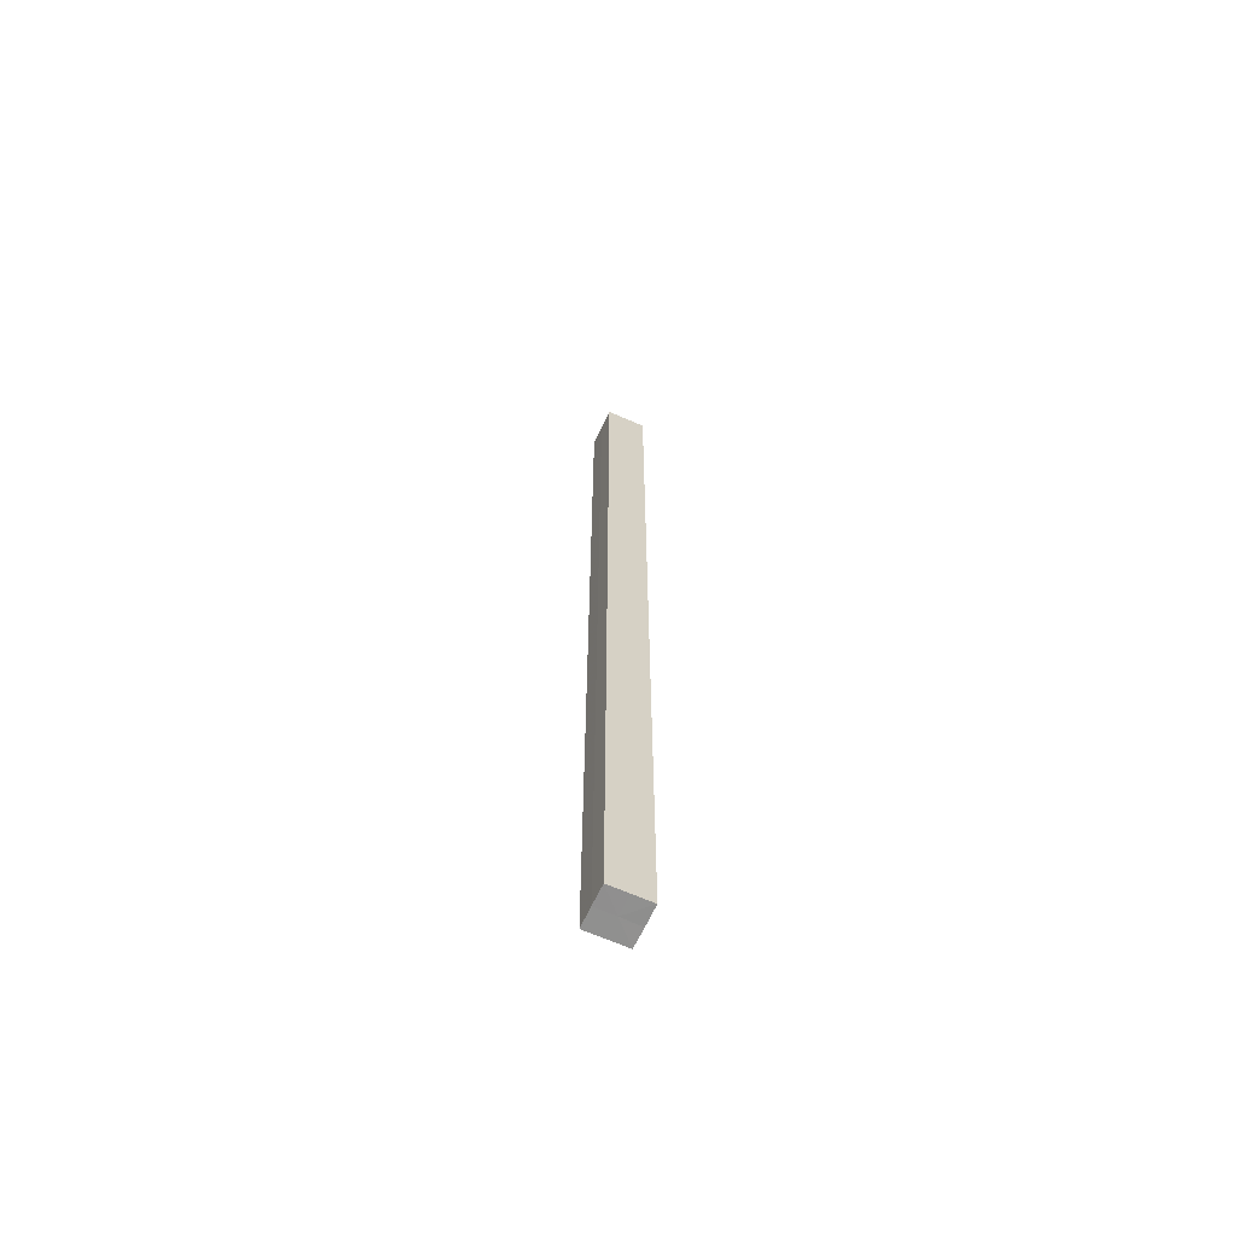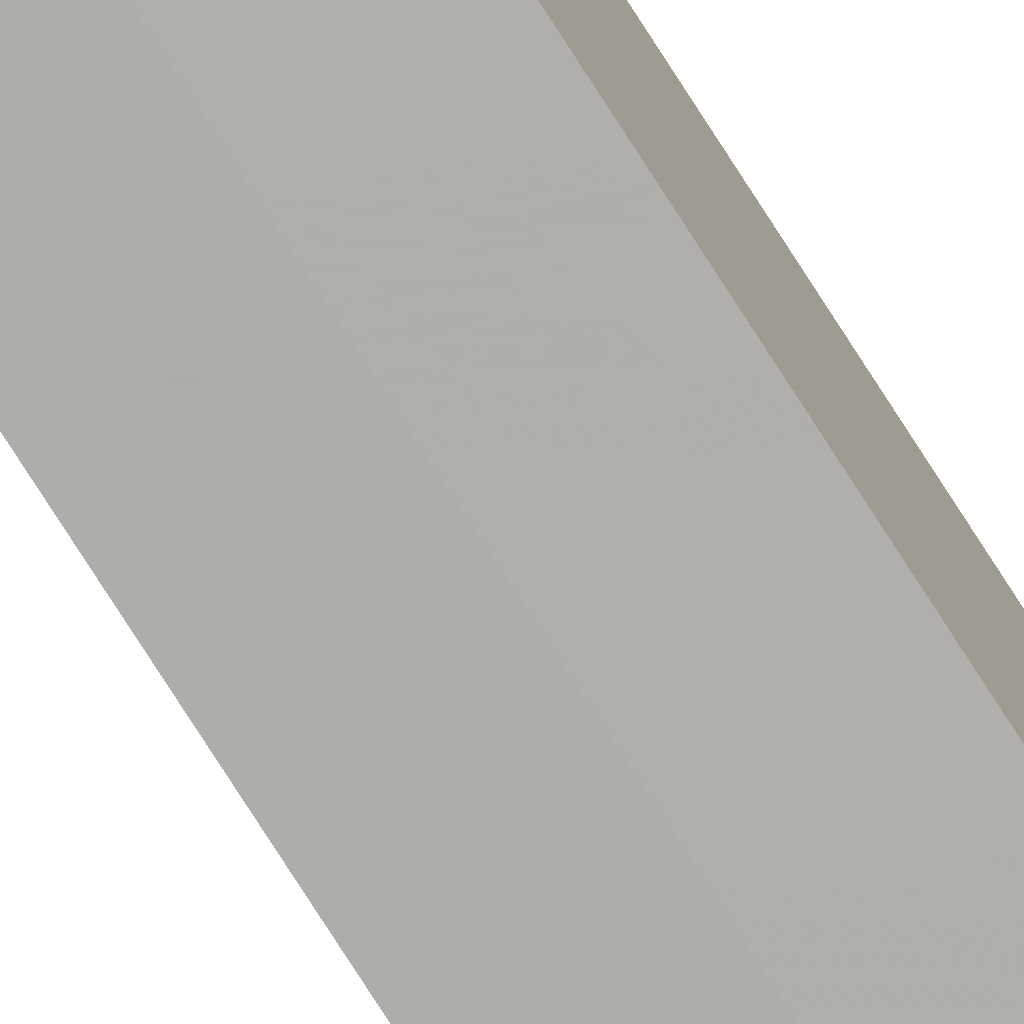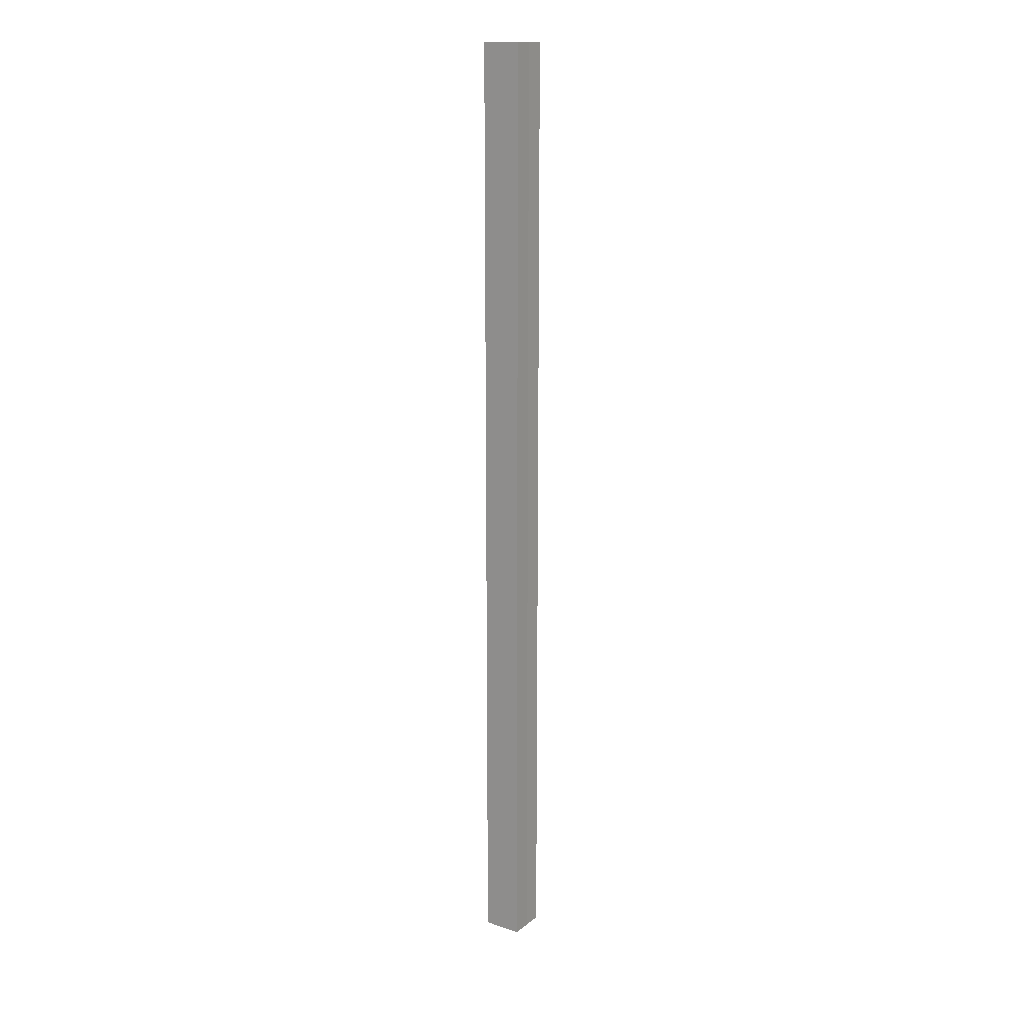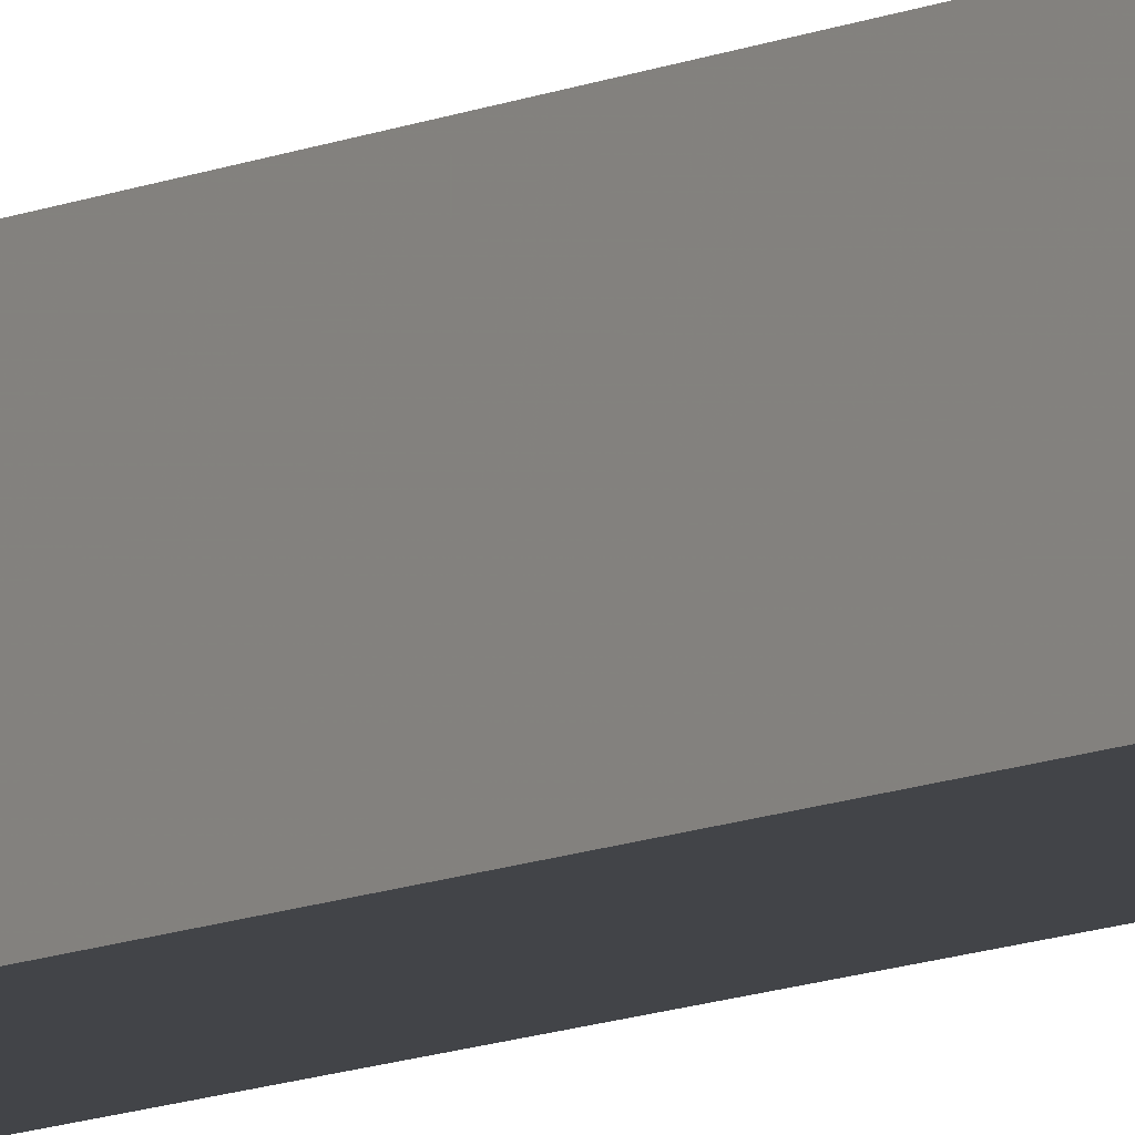
<metadata>
{"format":"obj","ext":"obj","renderer":"f3d","projection":"perspective","resolution":1024,"background":"white","views":[{"elev":-65.5,"azim":155.4,"up":"+Z"},{"elev":-77.5,"azim":-147.4,"up":"+Y"},{"elev":15.9,"azim":123.5,"up":"+Z"},{"elev":-7.7,"azim":147.3,"up":"+Y"}]}
</metadata>
<code>
o 29469
v 2207 1875 13.57
v 2207 1875 13.57
v 2207 1875 14.06
v 2207 1875 13.57
v 2207 1875 14.06
v 2207 1875 13.57
v 2207 1875 14.06
v 2207 1875 13.57
v 2207 1875 14.06
v 2207 1874 13.57
v 2207 1875 13.57
v 2207 1874 13.57
v 2207 1875 13.57
v 2207 1874 13.57
v 2207 1874 13.57
v 2207 1874 13.57
v 2207 1874 13.57
v 2207 1874 14.06
v 2207 1874 14.06
v 2207 1874 14.06
v 2207 1875 14.06
v 2207 1875 14.06
v 2207 1874 13.57
v 2207 1874 14.06
v 2207 1874 13.57
v 2207 1875 13.57
v 2207 1874 13.57
v 2207 1874 13.57
v 2207 1874 14.06
v 2207 1874 13.57
v 2207 1874 13.57
v 2207 1875 13.57
v 2207 1874 14.06
v 2207 1874 13.57
v 2207 1874 13.57
v 2207 1874 14.06
v 2207 1874 13.57
v 2207 1874 14.06
v 2207 1874 13.57
v 2207 1874 14.06
v 2207 1874 14.06
v 2207 1874 14.06
v 2207 1875 14.06
v 2207 1875 14.06
v 2207 1875 14.06
v 2207 1874 14.06
v 2207 1874 14.06
v 2207 1874 14.06
v 2207 1874 14.06
v 2207 1874 14.06
f 1 2 3
f 4 1 5
f 5 6 7
f 7 8 9
f 10 8 11
f 10 12 8
f 10 11 13
f 10 14 12
f 10 13 15
f 10 16 14
f 10 15 17
f 10 17 16
f 18 14 19
f 20 13 21
f 22 23 18
f 24 25 20
f 26 27 22
f 27 28 29
f 30 31 24
f 31 32 33
f 34 35 36
f 35 37 38
f 36 39 40
f 40 17 41
f 42 43 44
f 42 45 43
f 42 44 46
f 42 47 45
f 42 46 48
f 42 49 47
f 42 48 50
f 42 50 49

</code>
